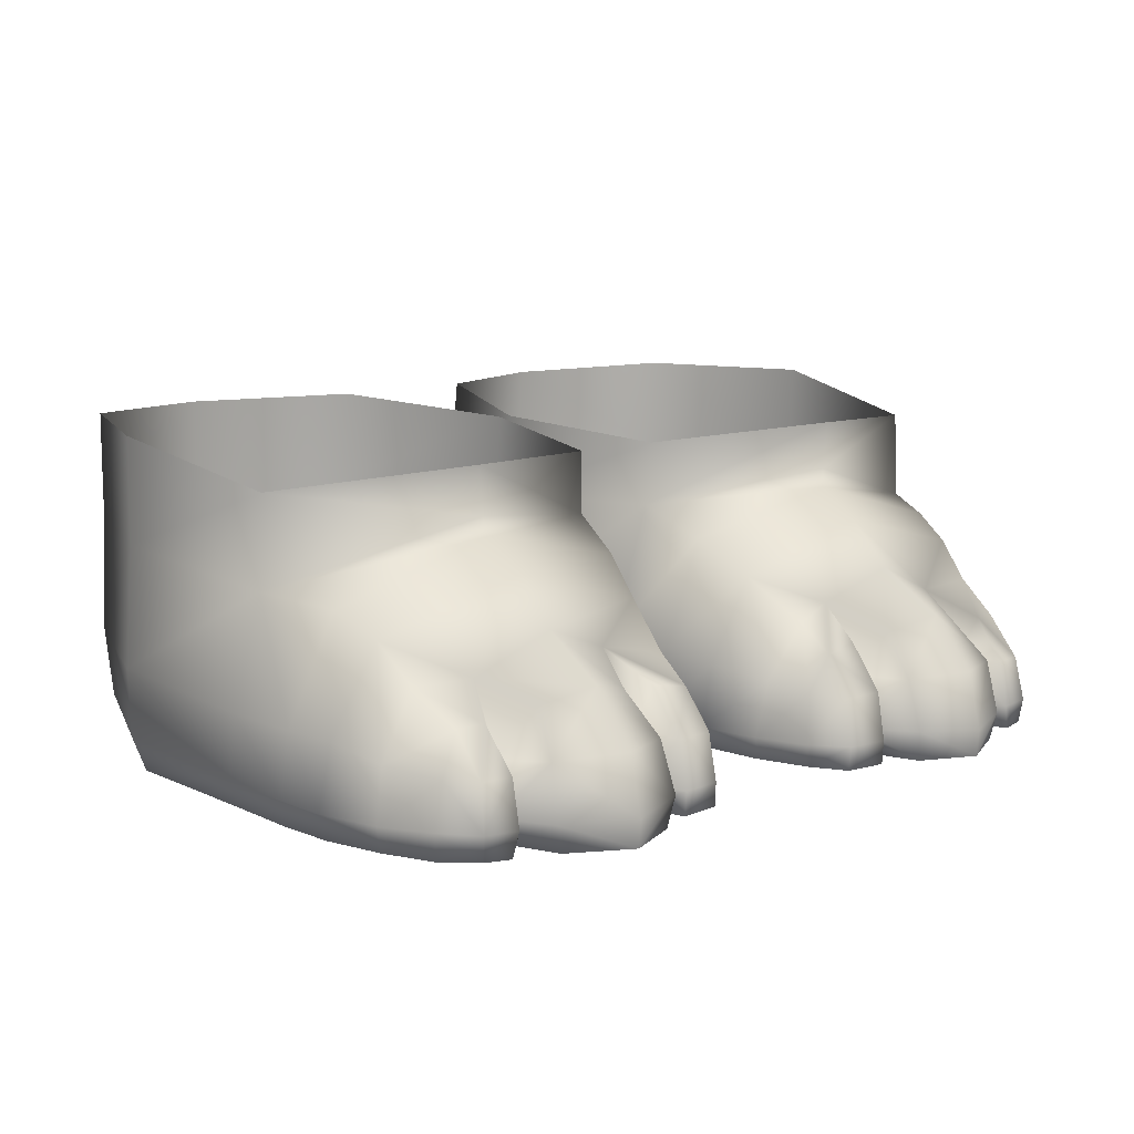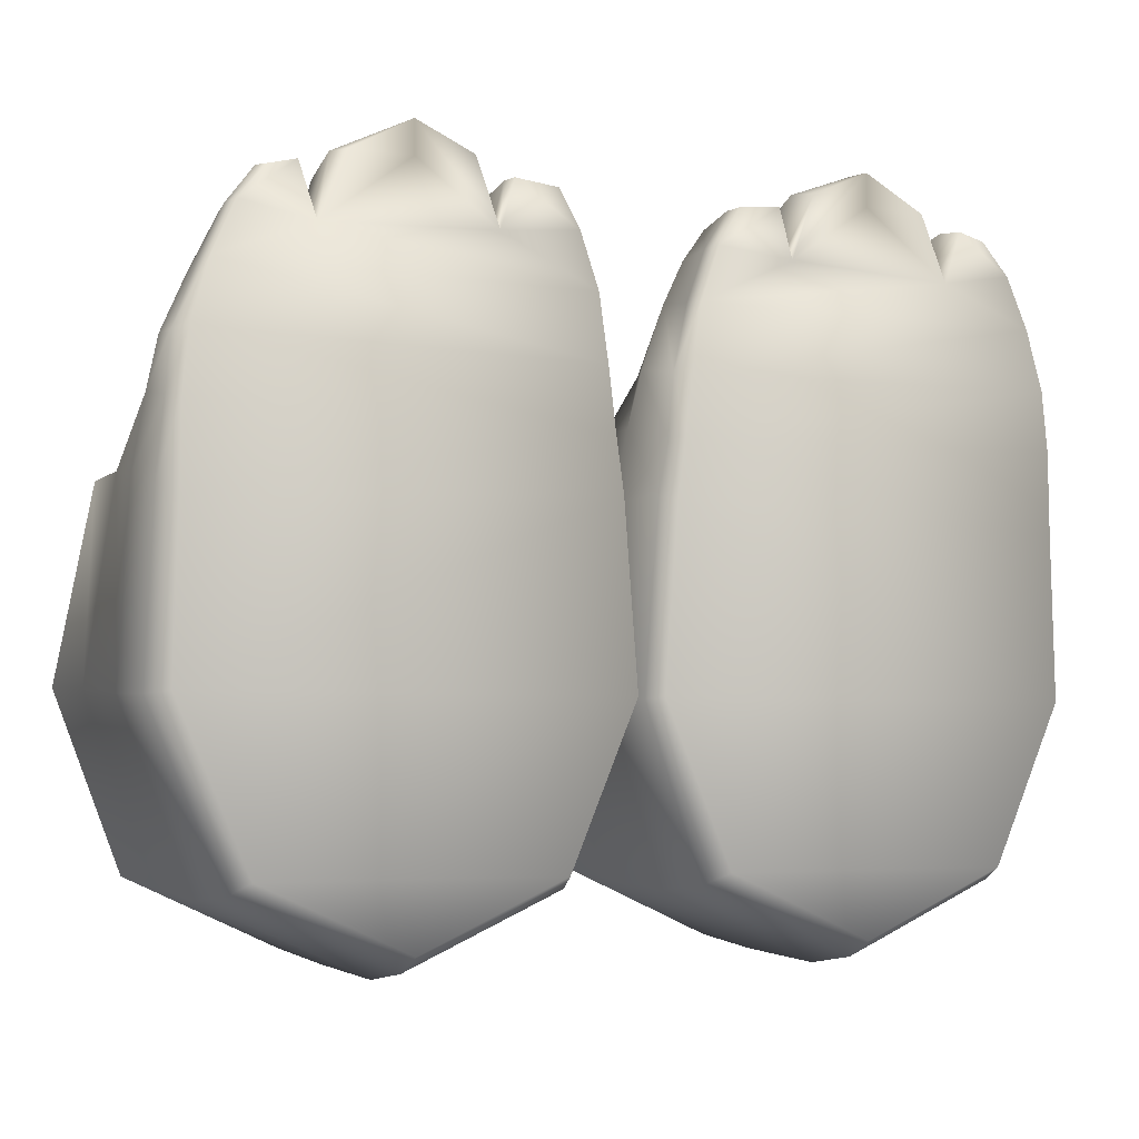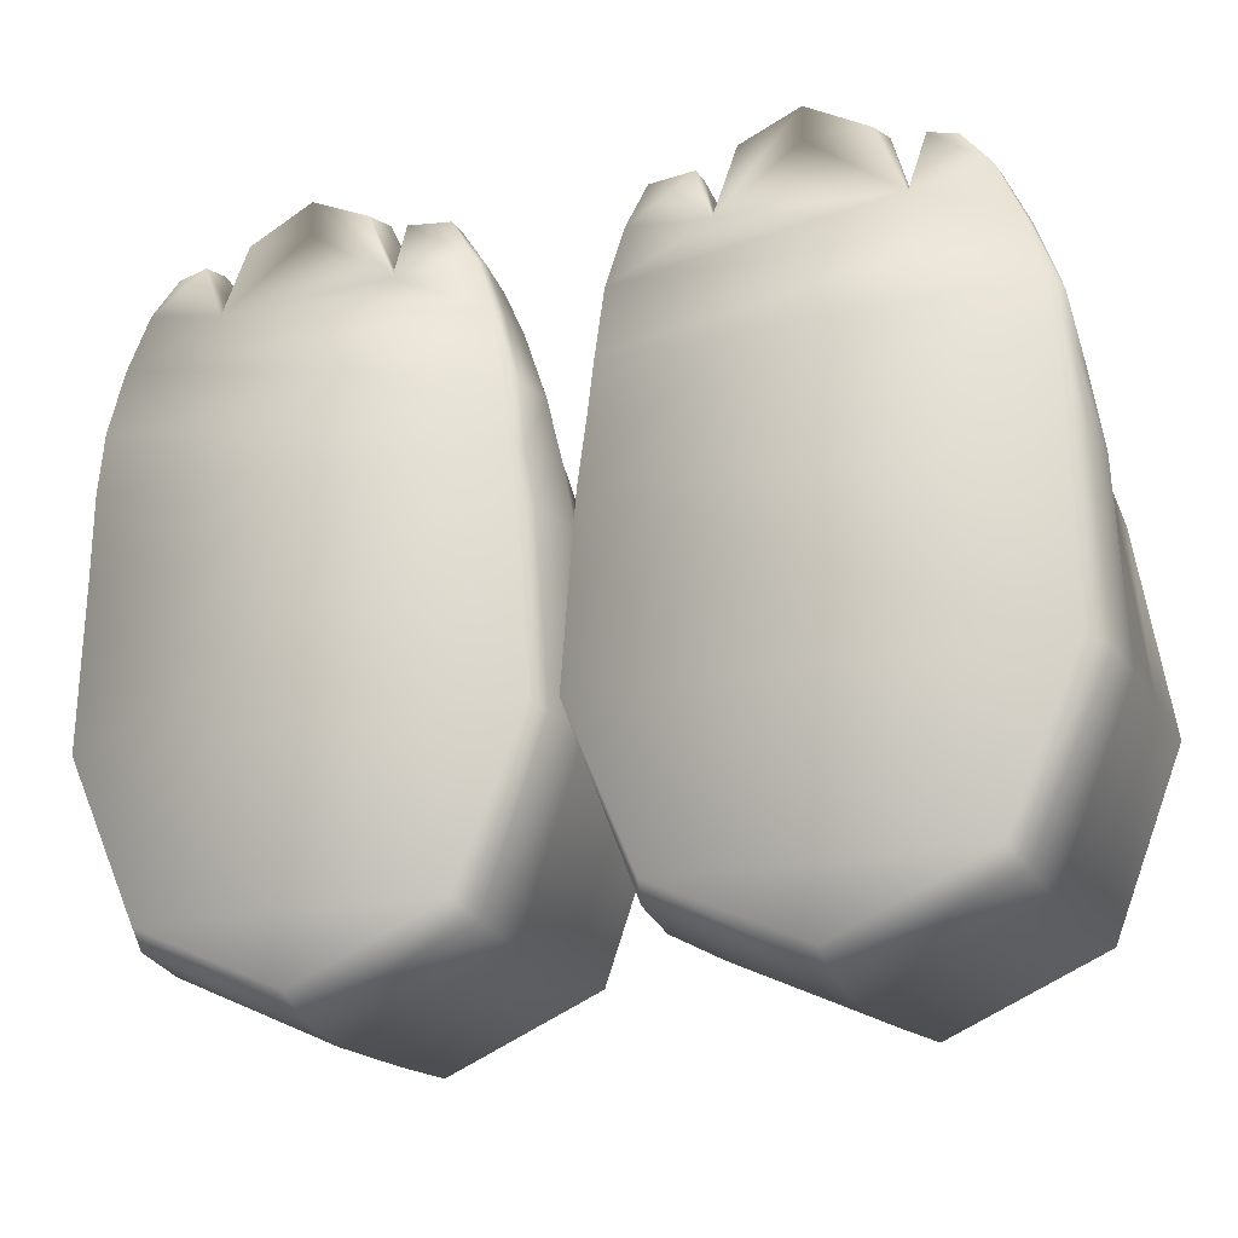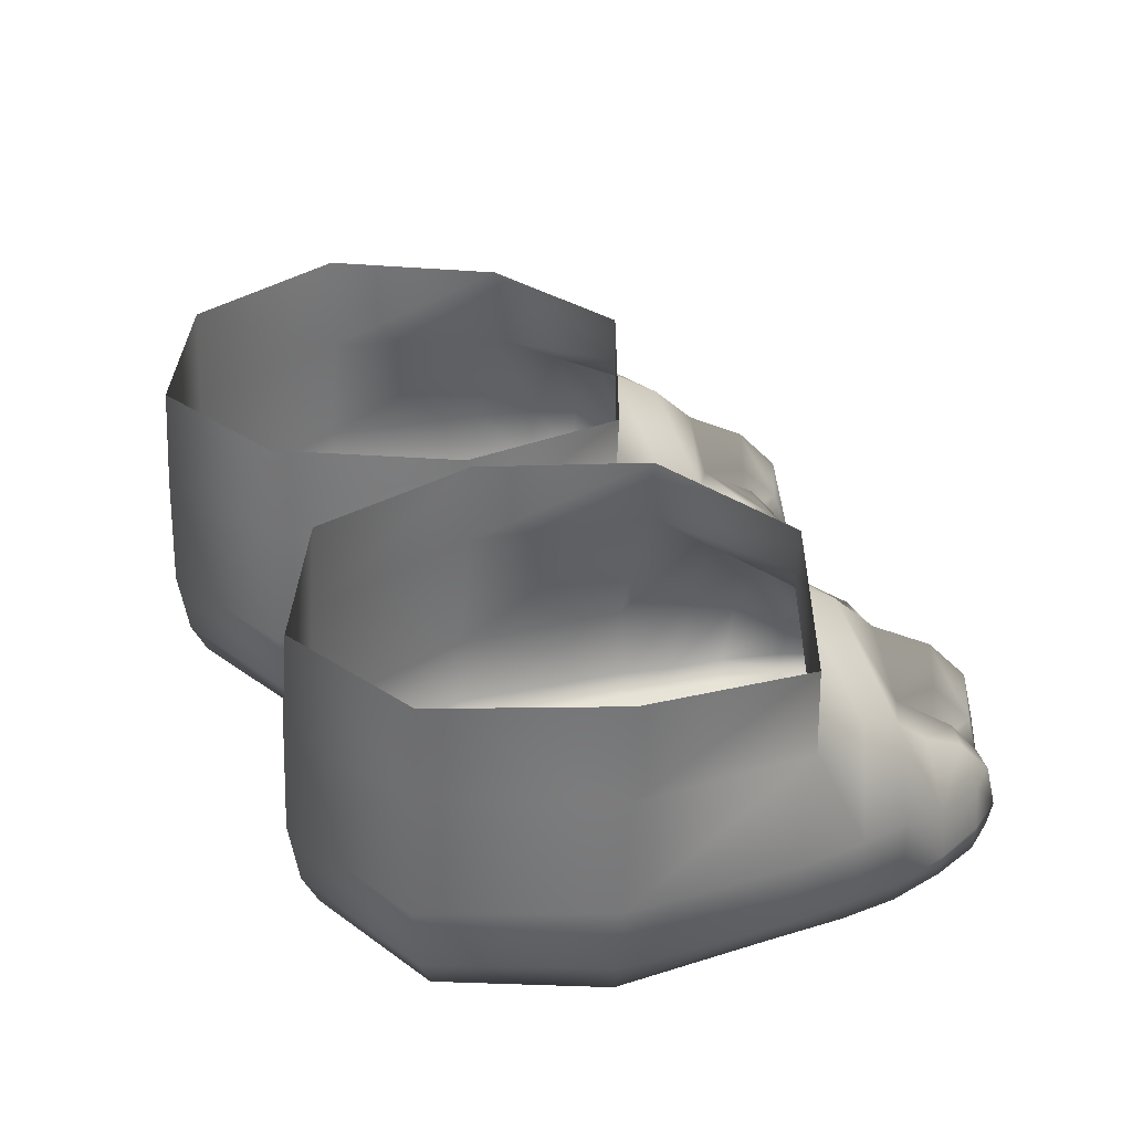
<metadata>
{"format":"obj","ext":"obj","renderer":"f3d","projection":"perspective","resolution":1024,"background":"white","views":[{"elev":11.2,"azim":-40.1,"up":"+Y"},{"elev":-4.5,"azim":-25.8,"up":"+Z"},{"elev":-20.1,"azim":21.1,"up":"+Z"},{"elev":33.9,"azim":-111.5,"up":"+Y"}]}
</metadata>
<code>
g plc_dogClassBody_geo1
v -0.02142 0.07688 0.09106
v -0.02855 0.06478 0.1108
v -0.08216 0.08043 0.1139
v -0.0835 0.09094 0.09615
v -0.139 0.06539 0.1101
v -0.1442 0.07344 0.09347
v -0.1561 0.034 0.1077
v -0.16 0.03445 0.08894
v -0.009882 0.03652 0.08736
v -0.01369 0.03298 0.1078
v -0.05526 0.0535 0.1252
v -0.0828 0.06437 0.1302
v -0.1114 0.0513 0.1257
v -0.1491 0.02893 0.126
v -0.02062 0.03006 0.1305
v -0.1159 0.008344 0.1419
v -0.08387 0 0.1644
v -0.1161 0 0.1405
v -0.1504 0 0.1266
v -0.019 0 0.1263
v -0.01559 0 0.1026
v -0.1566 0 0.1049
v -0.01002 0 0.06026
v -0.004943 0 -0.004998
v -0.1606 0 -0.004998
v -0.1591 -2.384e-09 0.05379
v -0.02427 0.03871 -0.06954
v -0.02582 0.08656 -0.0674
v -0.08321 0.08277 -0.09397
v -0.08246 0.03762 -0.09588
v -0.1399 0.08536 -0.0674
v -0.1405 0.03814 -0.06954
v -0.1653 0.08399 -0.001985
v -0.1668 0.03897 -0.005061
v -0.157 0.07722 0.06876
v -0.1641 0.0356 0.06268
v -0.01593 0.0878 0.06798
v -0.002733 0.08461 0.0001784
v -0.002099 0.03779 -0.004053
v -0.005164 0.03745 0.06209
v -0.135 0 -0.06239
v -0.02933 4.766e-17 -0.06239
v -0.08215 0 -0.08617
v -0.08384 0.09815 0.09561
v -0.01296 0 0.08122
v -0.1587 -2.384e-09 0.08331
v -0.1595 0.009734 0.1049
v -0.1611 0.009812 0.08494
v -0.1635 0.01064 0.05788
v -0.1655 0.01326 -0.005763
v -0.139 0.01287 -0.06704
v -0.08226 0.01262 -0.09224
v -0.0255 0.01314 -0.06704
v -0.002791 0.01056 -0.005443
v -0.007517 0.009158 0.06193
v -0.011 0.008747 0.08093
v -0.0128 0.008389 0.1033
v -0.1141 0.02757 0.1408
v -0.05525 0.02905 0.1426
v -0.05403 0.00898 0.1436
v -0.0541 9.313e-12 0.1432
v -0.01786 0.008353 0.127
v -0.1517 0.009151 0.1265
v -0.08369 0.03128 0.1719
v -0.06158 0.02982 0.162
v -0.1075 0.02985 0.1607
v -0.08397 0 0.1764
v -0.08395 0.01022 0.1772
v -0.06074 0.01165 0.1687
v -0.06289 0 0.167
v -0.1065 0 0.1641
v -0.1088 0.01016 0.1654
v -0.08354 0.05004 0.1551
v -0.1018 0.04458 0.1471
v -0.06503 0.04432 0.1478
v -0.1429 0.009829 0.1455
v -0.1332 0.009969 0.1583
v -0.1325 0.0006344 0.1569
v -0.1423 0 0.145
v -0.1398 0.02655 0.1456
v -0.1316 0.02635 0.155
v -0.1214 0.04175 0.1441
v -0.03427 0.02603 0.1566
v -0.0267 0.0275 0.1453
v -0.02474 0.008452 0.146
v -0.03374 0.008935 0.1599
v -0.02576 -2.948e-19 0.1459
v -0.03344 0 0.1593
v -0.03567 0.04046 0.1461
v -0.03487 0.04994 0.1327
v -0.1355 0.05193 0.1244
v -0.1225 0.0003568 0.1594
v -0.1203 0.009493 0.1602
v -0.1199 0.0265 0.1563
v -0.04964 0.0264 0.1579
v -0.04917 0.008959 0.1617
v -0.0492 5.2e-12 0.161
v -0.04959 0.04266 0.1449
v -0.1314 0.04104 0.1422
v -0.1553 0.1105 0.06872
v -0.1657 0.123 -0.0009583
v -0.1411 0.1225 -0.06513
v -0.08487 0.1201 -0.0912
v -0.02809 0.1213 -0.06522
v -0.002561 0.1164 0.002266
v -0.0171 0.1115 0.06942
v -0.08529 0.1161 0.09595
v 0.02142 0.07688 0.09106
v 0.02855 0.06478 0.1108
v 0.08216 0.08043 0.1139
v 0.0835 0.09094 0.09615
v 0.139 0.06539 0.1101
v 0.1442 0.07344 0.09347
v 0.1561 0.034 0.1077
v 0.16 0.03445 0.08894
v 0.009882 0.03652 0.08736
v 0.01369 0.03298 0.1078
v 0.05526 0.0535 0.1252
v 0.0828 0.06437 0.1302
v 0.1114 0.0513 0.1257
v 0.1491 0.02893 0.126
v 0.02062 0.03006 0.1305
v 0.1159 0.008344 0.1419
v 0.08387 0 0.1644
v 0.1161 3.353e-21 0.1405
v 0.1504 0 0.1266
v 0.019 0 0.1263
v 0.01559 0 0.1026
v 0.1566 0 0.1049
v 0.01002 0 0.06026
v 0.004943 0 -0.004998
v 0.1606 0 -0.004998
v 0.1591 -2.384e-09 0.05379
v 0.02427 0.03871 -0.06954
v 0.02582 0.08656 -0.0674
v 0.08321 0.08277 -0.09397
v 0.08246 0.03762 -0.09588
v 0.1399 0.08536 -0.0674
v 0.1405 0.03814 -0.06954
v 0.1653 0.08399 -0.001985
v 0.1668 0.03897 -0.005061
v 0.157 0.07722 0.06876
v 0.1641 0.0356 0.06268
v 0.01593 0.0878 0.06798
v 0.002733 0.08461 0.0001784
v 0.002099 0.03779 -0.004053
v 0.005164 0.03745 0.06209
v 0.135 0 -0.06239
v 0.02933 0 -0.06239
v 0.08215 0 -0.08617
v 0.08384 0.09815 0.09561
v 0.01296 0 0.08122
v 0.1587 -2.384e-09 0.08331
v 0.1595 0.009734 0.1049
v 0.1611 0.009812 0.08494
v 0.1635 0.01064 0.05788
v 0.1655 0.01326 -0.005763
v 0.139 0.01287 -0.06704
v 0.08226 0.01262 -0.09224
v 0.0255 0.01314 -0.06704
v 0.002791 0.01056 -0.005443
v 0.007517 0.009158 0.06193
v 0.011 0.008747 0.08093
v 0.0128 0.008389 0.1033
v 0.1141 0.02757 0.1408
v 0.05525 0.02905 0.1426
v 0.05403 0.00898 0.1436
v 0.0541 9.313e-12 0.1432
v 0.01786 0.008353 0.127
v 0.1517 0.009151 0.1265
v 0.08369 0.03128 0.1719
v 0.06158 0.02982 0.162
v 0.1075 0.02985 0.1607
v 0.08397 0 0.1764
v 0.08395 0.01022 0.1772
v 0.06074 0.01165 0.1687
v 0.06289 0 0.167
v 0.1065 0 0.1641
v 0.1088 0.01016 0.1654
v 0.08354 0.05004 0.1551
v 0.1018 0.04458 0.1471
v 0.06503 0.04432 0.1478
v 0.1429 0.009829 0.1455
v 0.1332 0.009969 0.1583
v 0.1325 0.0006344 0.1569
v 0.1423 6.922e-21 0.145
v 0.1398 0.02655 0.1456
v 0.1316 0.02635 0.155
v 0.1214 0.04175 0.1441
v 0.03427 0.02603 0.1566
v 0.0267 0.0275 0.1453
v 0.02474 0.008452 0.146
v 0.03374 0.008935 0.1599
v 0.02576 0 0.1459
v 0.03344 0 0.1593
v 0.03567 0.04046 0.1461
v 0.03487 0.04994 0.1327
v 0.1355 0.05193 0.1244
v 0.1225 0.0003568 0.1594
v 0.1203 0.009493 0.1602
v 0.1199 0.0265 0.1563
v 0.04964 0.0264 0.1579
v 0.04917 0.008959 0.1617
v 0.0492 5.2e-12 0.161
v 0.04959 0.04266 0.1449
v 0.1314 0.04104 0.1422
v 0.1553 0.1105 0.06872
v 0.1657 0.123 -0.0009583
v 0.1411 0.1225 -0.06513
v 0.08487 0.1201 -0.0912
v 0.02809 0.1213 -0.06522
v 0.002561 0.1164 0.002266
v 0.0171 0.1115 0.06942
v 0.08529 0.1161 0.09595
v -0.08246 0.03762 -0.09588
v -0.08321 0.08277 -0.09397
v -0.1504 0 0.1266
v -0.1566 0 0.1049
v -0.08226 0.01262 -0.09224
v -0.1587 -2.384e-09 0.08331
v -0.1591 -2.384e-09 0.05379
v -0.1606 0 -0.004998
v -0.135 0 -0.06239
v -0.08215 0 -0.08617
v -0.02933 4.766e-17 -0.06239
v -0.08215 0 -0.08617
v -0.004943 0 -0.004998
v -0.01002 0 0.06026
v -0.01296 0 0.08122
v -0.01559 0 0.1026
v -0.019 0 0.1263
v -0.0541 9.313e-12 0.1432
v -0.08397 0 0.1764
v -0.06289 0 0.167
v -0.1065 0 0.1641
v -0.1161 0 0.1405
v -0.1159 0.008344 0.1419
v -0.1423 0 0.145
v -0.1141 0.02757 0.1408
v -0.05403 0.00898 0.1436
v -0.02576 -2.948e-19 0.1459
v -0.03344 0 0.1593
v -0.0541 9.313e-12 0.1432
v -0.0492 5.2e-12 0.161
v -0.1225 0.0003568 0.1594
v -0.1325 0.0006344 0.1569
v -0.08487 0.1201 -0.0912
v 0.08246 0.03762 -0.09588
v 0.08321 0.08277 -0.09397
v 0.1504 0 0.1266
v 0.1566 0 0.1049
v 0.08226 0.01262 -0.09224
v 0.02062 0.03006 0.1305
v 0.02855 0.06478 0.1108
v 0.01369 0.03298 0.1078
v 0.1587 -2.384e-09 0.08331
v 0.1591 -2.384e-09 0.05379
v 0.1606 0 -0.004998
v 0.135 0 -0.06239
v 0.08215 0 -0.08617
v 0.02933 0 -0.06239
v 0.08215 0 -0.08617
v 0.004943 0 -0.004998
v 0.01002 0 0.06026
v 0.01296 0 0.08122
v 0.01559 0 0.1026
v 0.019 0 0.1263
v 0.0541 9.313e-12 0.1432
v 0.08397 0 0.1764
v 0.06289 0 0.167
v 0.1065 0 0.1641
v 0.1161 3.353e-21 0.1405
v 0.1159 0.008344 0.1419
v 0.1423 6.922e-21 0.145
v 0.1141 0.02757 0.1408
v 0.05403 0.00898 0.1436
v 0.02576 0 0.1459
v 0.03344 0 0.1593
v 0.0541 9.313e-12 0.1432
v 0.0492 5.2e-12 0.161
v 0.03487 0.04994 0.1327
v 0.1225 0.0003568 0.1594
v 0.1325 0.0006344 0.1569
v 0.08487 0.1201 -0.0912
v -0.0541 9.313e-12 0.1432
v -0.08387 0 0.1644
v -0.1161 0 0.1405
v -0.1504 0 0.1266
v -0.019 0 0.1263
v 0.0541 9.313e-12 0.1432
v 0.08387 0 0.1644
v 0.1161 3.353e-21 0.1405
v 0.1504 0 0.1266
v 0.019 0 0.1263
g plc_dogClassBody_geo1_0
f 45 22 46
f 26 45 46
f 23 45 26
f 25 23 26
f 24 23 25
f 41 24 25
f 42 24 41
f 43 42 41
f 21 22 45
f 19 22 21
f 20 19 21
f 18 19 20
f 61 18 20
f 17 18 61
f 66 58 16
f 74 58 66
f 73 74 66
f 13 74 73
f 12 13 73
f 3 13 12
f 2 3 12
f 1 3 2
f 9 1 2
f 40 1 9
f 55 40 9
f 54 40 55
f 227 54 55
f 53 54 227
f 225 53 227
f 219 53 225
f 226 219 225
f 72 66 16
f 68 66 72
f 67 68 72
f 69 68 67
f 70 69 67
f 60 69 70
f 232 60 70
f 286 235 287
f 233 235 286
f 285 233 286
f 234 233 285
f 51 215 52
f 32 215 51
f 50 32 51
f 34 32 50
f 49 34 50
f 36 34 49
f 48 36 49
f 8 36 48
f 47 8 48
f 7 8 47
f 63 7 47
f 14 7 63
f 80 14 63
f 99 14 80
f 81 99 80
f 82 99 81
f 94 82 81
f 239 82 94
f 93 239 94
f 237 239 93
f 92 237 93
f 236 237 92
f 238 245 246
f 287 245 238
f 288 287 238
f 241 285 289
f 97 285 241
f 242 97 241
f 104 29 247
f 28 29 104
f 105 28 104
f 38 28 105
f 106 38 105
f 37 38 106
f 107 37 106
f 44 37 107
f 100 44 107
f 35 44 100
f 33 35 100
f 34 35 33
f 32 34 33
f 152 153 129
f 133 153 152
f 130 133 152
f 132 133 130
f 131 132 130
f 148 132 131
f 149 148 131
f 150 148 149
f 128 152 129
f 126 128 129
f 127 128 126
f 125 127 126
f 168 127 125
f 124 168 125
f 254 253 197
f 255 253 254
f 261 252 262
f 160 252 261
f 263 160 261
f 161 160 263
f 162 161 263
f 147 161 162
f 116 147 162
f 108 147 116
f 109 108 116
f 110 108 109
f 119 110 109
f 120 110 119
f 180 120 119
f 181 120 180
f 173 181 180
f 165 181 173
f 123 165 173
f 177 167 268
f 176 167 177
f 174 176 177
f 175 176 174
f 179 175 174
f 173 175 179
f 123 173 179
f 291 292 271
f 269 291 271
f 290 291 269
f 270 290 269
f 158 159 248
f 139 158 248
f 157 158 139
f 141 157 139
f 156 157 141
f 143 156 141
f 155 156 143
f 115 155 143
f 154 155 115
f 114 154 115
f 170 154 114
f 121 170 114
f 187 170 121
f 206 187 121
f 188 187 206
f 189 188 206
f 201 188 189
f 275 201 189
f 200 201 275
f 273 200 275
f 199 200 273
f 272 199 273
f 274 292 293
f 282 292 274
f 283 282 274
f 277 204 278
f 290 204 277
f 294 290 277
f 140 141 139
f 142 141 140
f 207 142 140
f 151 142 207
f 214 151 207
f 144 151 214
f 213 144 214
f 145 144 213
f 212 145 213
f 135 145 212
f 211 135 212
f 136 135 211
f 284 136 211
f 72 71 67
f 236 71 72
f 16 236 72
f 39 38 37
f 28 38 39
f 27 28 39
f 29 28 27
f 30 29 27
f 31 216 215
f 103 216 31
f 102 103 31
f 77 93 94
f 78 93 77
f 76 78 77
f 79 78 76
f 217 79 76
f 49 222 221
f 220 49 221
f 48 49 220
f 218 48 220
f 47 48 218
f 217 47 218
f 63 47 217
f 76 63 217
f 80 63 76
f 77 80 76
f 81 80 77
f 94 81 77
f 27 219 30
f 53 219 27
f 39 53 27
f 54 53 39
f 40 54 39
f 50 222 49
f 223 222 50
f 51 223 50
f 224 223 51
f 52 224 51
f 96 240 243
f 95 240 96
f 83 95 96
f 89 95 83
f 84 89 83
f 90 89 84
f 15 90 84
f 2 90 15
f 10 2 15
f 9 2 10
f 56 9 10
f 55 9 56
f 228 55 56
f 227 55 228
f 57 231 230
f 229 57 230
f 56 57 229
f 228 56 229
f 86 244 88
f 87 86 88
f 85 86 87
f 62 85 87
f 84 85 62
f 15 84 62
f 65 69 60
f 59 65 60
f 75 65 59
f 11 75 59
f 12 75 11
f 2 12 11
f 13 58 74
f 11 90 2
f 89 90 11
f 98 89 11
f 95 89 98
f 59 95 98
f 240 95 59
f 57 10 15
f 62 57 15
f 231 57 62
f 87 231 62
f 83 85 84
f 86 85 83
f 96 86 83
f 244 86 96
f 243 244 96
f 13 82 239
f 91 82 13
f 5 91 13
f 14 91 5
f 7 14 5
f 92 93 78
f 33 102 31
f 101 102 33
f 100 101 33
f 164 265 266
f 163 265 164
f 117 163 164
f 116 163 117
f 109 116 117
f 179 272 123
f 178 272 179
f 174 178 179
f 134 136 137
f 135 136 134
f 146 135 134
f 145 135 146
f 144 145 146
f 138 249 210
f 248 249 138
f 139 248 138
f 183 186 250
f 185 186 183
f 184 185 183
f 200 185 184
f 201 200 184
f 156 257 258
f 256 257 156
f 155 256 156
f 251 256 155
f 154 251 155
f 250 251 154
f 170 250 154
f 183 250 170
f 187 183 170
f 184 183 187
f 188 184 187
f 201 184 188
f 146 161 147
f 160 161 146
f 134 160 146
f 252 160 134
f 137 252 134
f 203 280 279
f 193 280 203
f 190 193 203
f 192 193 190
f 191 192 190
f 169 192 191
f 122 169 191
f 164 169 122
f 117 164 122
f 158 260 159
f 259 260 158
f 157 259 158
f 258 259 157
f 156 258 157
f 162 163 116
f 264 163 162
f 263 264 162
f 265 163 264
f 267 164 266
f 169 164 267
f 194 169 267
f 192 169 194
f 193 192 194
f 195 193 194
f 280 193 195
f 172 167 176
f 166 167 172
f 182 166 172
f 118 166 182
f 119 118 182
f 109 118 119
f 181 165 120
f 276 203 279
f 202 203 276
f 166 202 276
f 205 202 166
f 118 205 166
f 196 205 118
f 281 196 118
f 191 196 281
f 122 191 281
f 118 109 281
f 112 121 114
f 198 121 112
f 120 198 112
f 189 198 120
f 275 189 120
f 185 200 199
f 209 138 210
f 140 138 209
f 208 140 209
f 207 140 208
f 37 40 39
f 1 40 37
f 4 1 37
f 3 1 4
f 5 3 4
f 13 3 5
f 35 36 8
f 6 35 8
f 4 35 6
f 5 4 6
f 7 6 8
f 5 6 7
f 73 75 12
f 65 75 73
f 64 65 73
f 69 65 64
f 68 69 64
f 64 66 68
f 73 66 64
f 31 32 33
f 215 32 31
f 35 34 36
f 44 4 37
f 35 4 44
f 57 56 10
f 91 99 82
f 14 99 91
f 98 11 59
f 144 146 147
f 108 144 147
f 111 144 108
f 110 111 108
f 112 111 110
f 120 112 110
f 113 112 114
f 111 112 113
f 142 111 113
f 151 111 142
f 142 143 141
f 115 143 142
f 113 115 142
f 114 115 113
f 171 176 175
f 172 176 171
f 180 172 171
f 182 172 180
f 119 182 180
f 173 171 175
f 180 171 173
f 140 139 138
f 144 111 151
f 196 202 205
f 190 202 196
f 191 190 196
f 206 198 189
f 121 198 206
f 202 190 203

</code>
